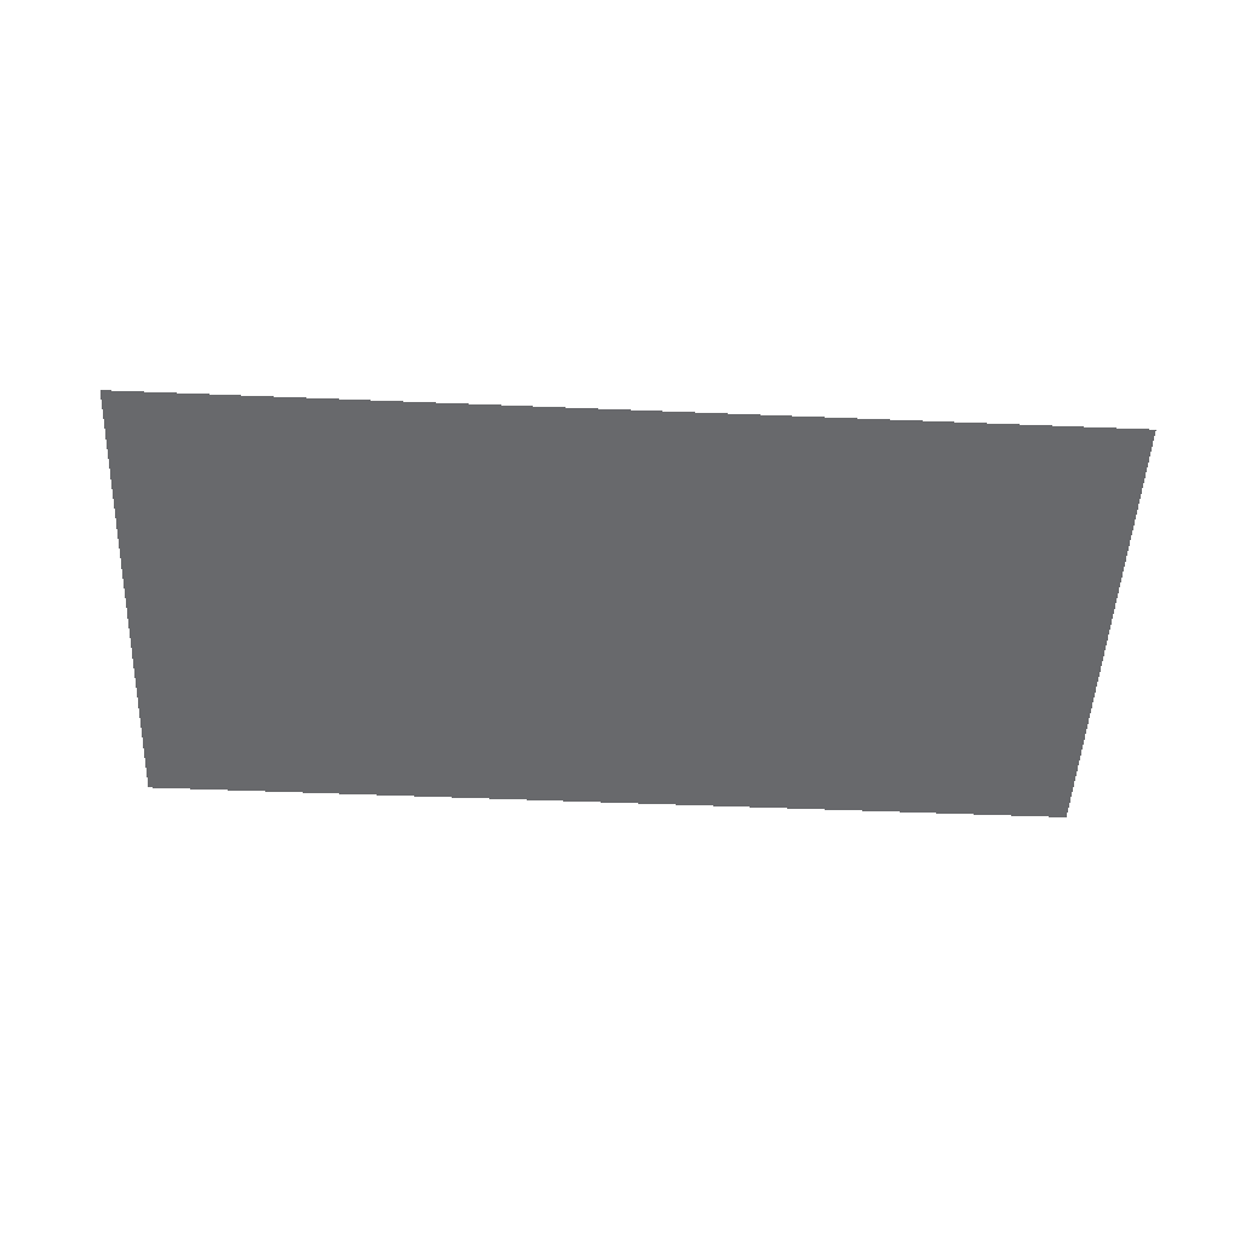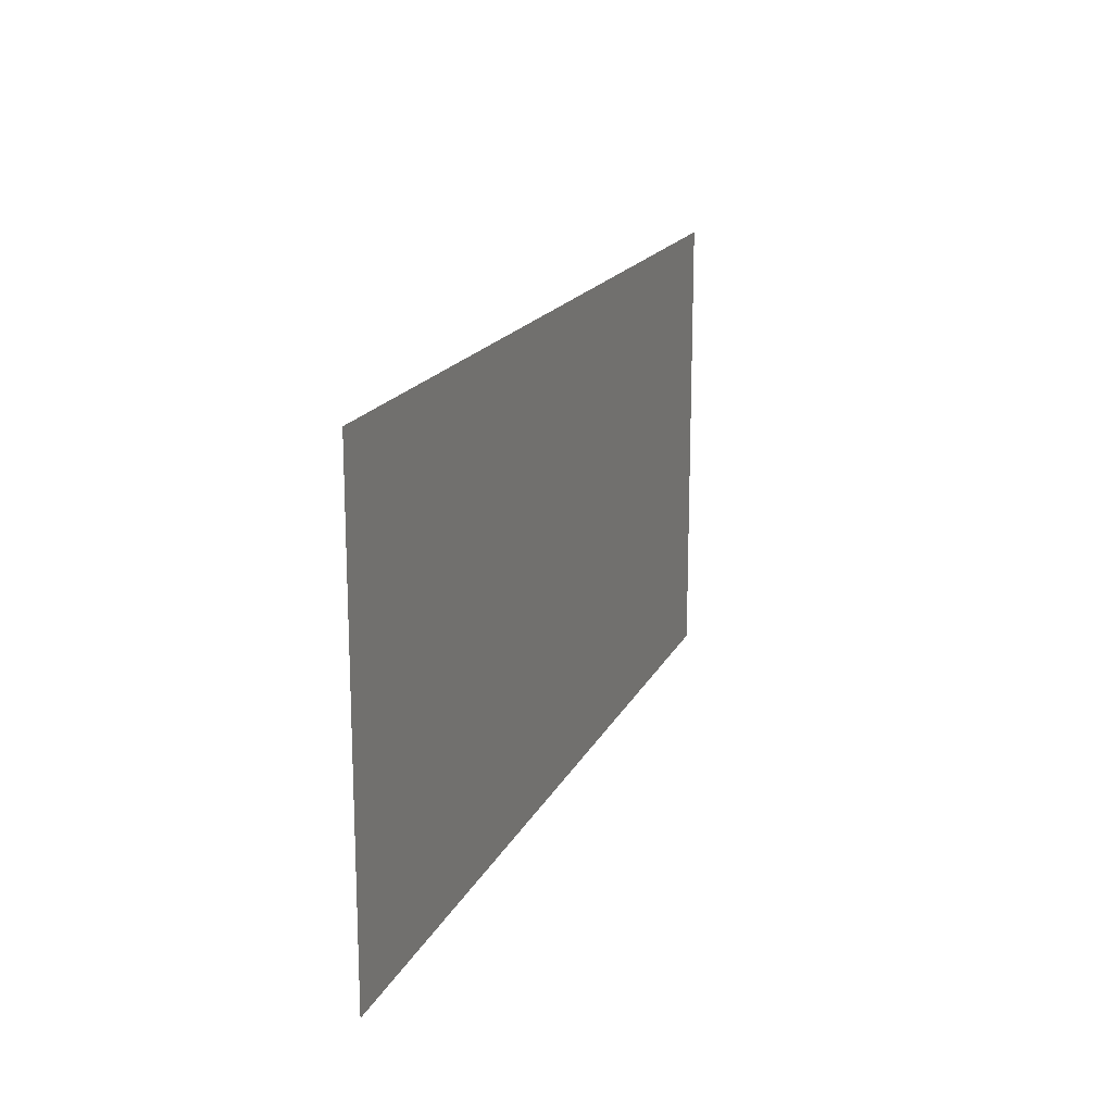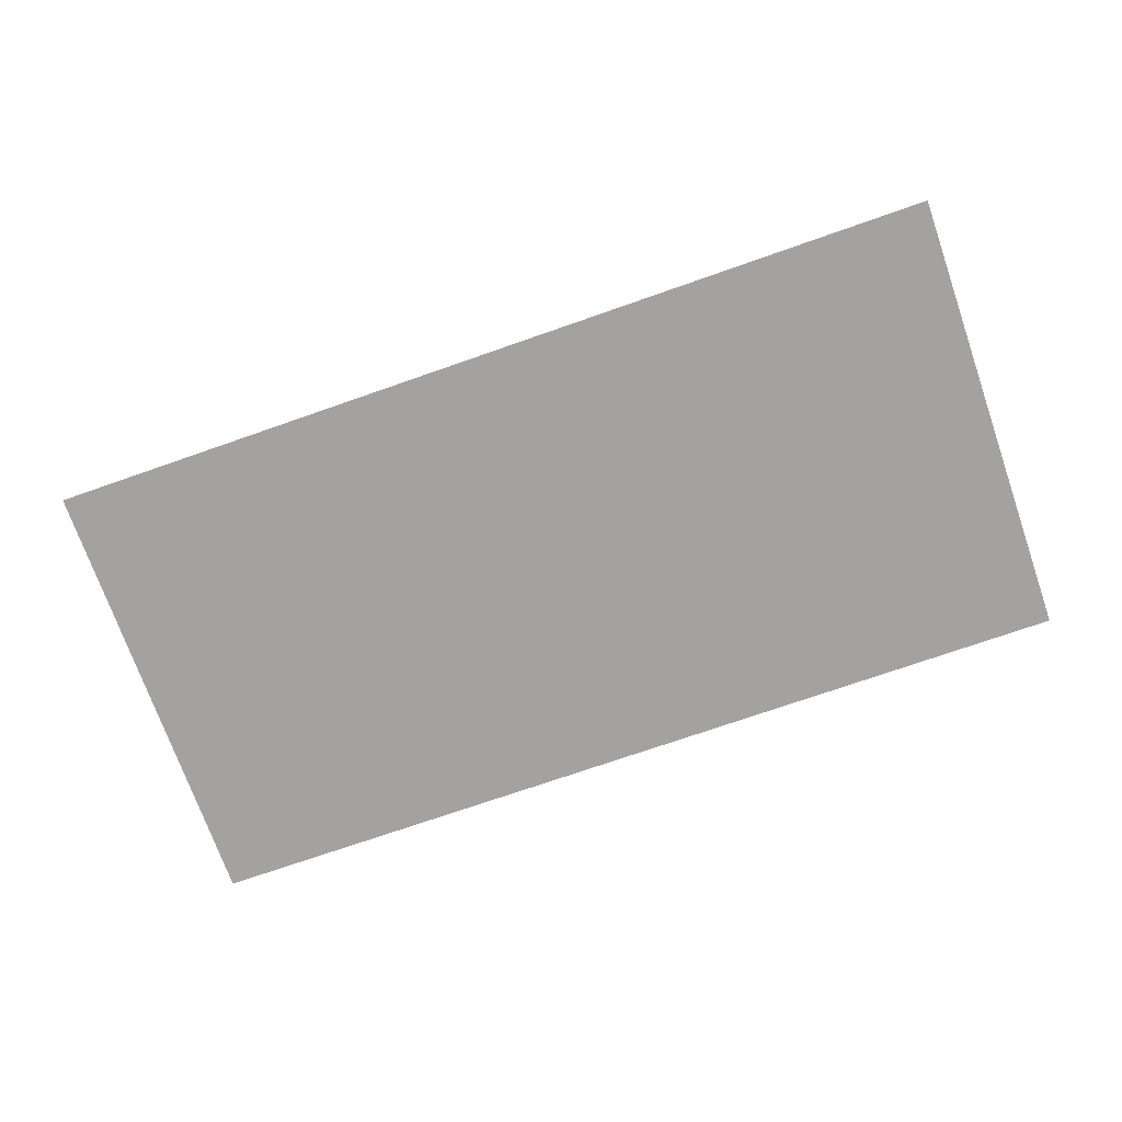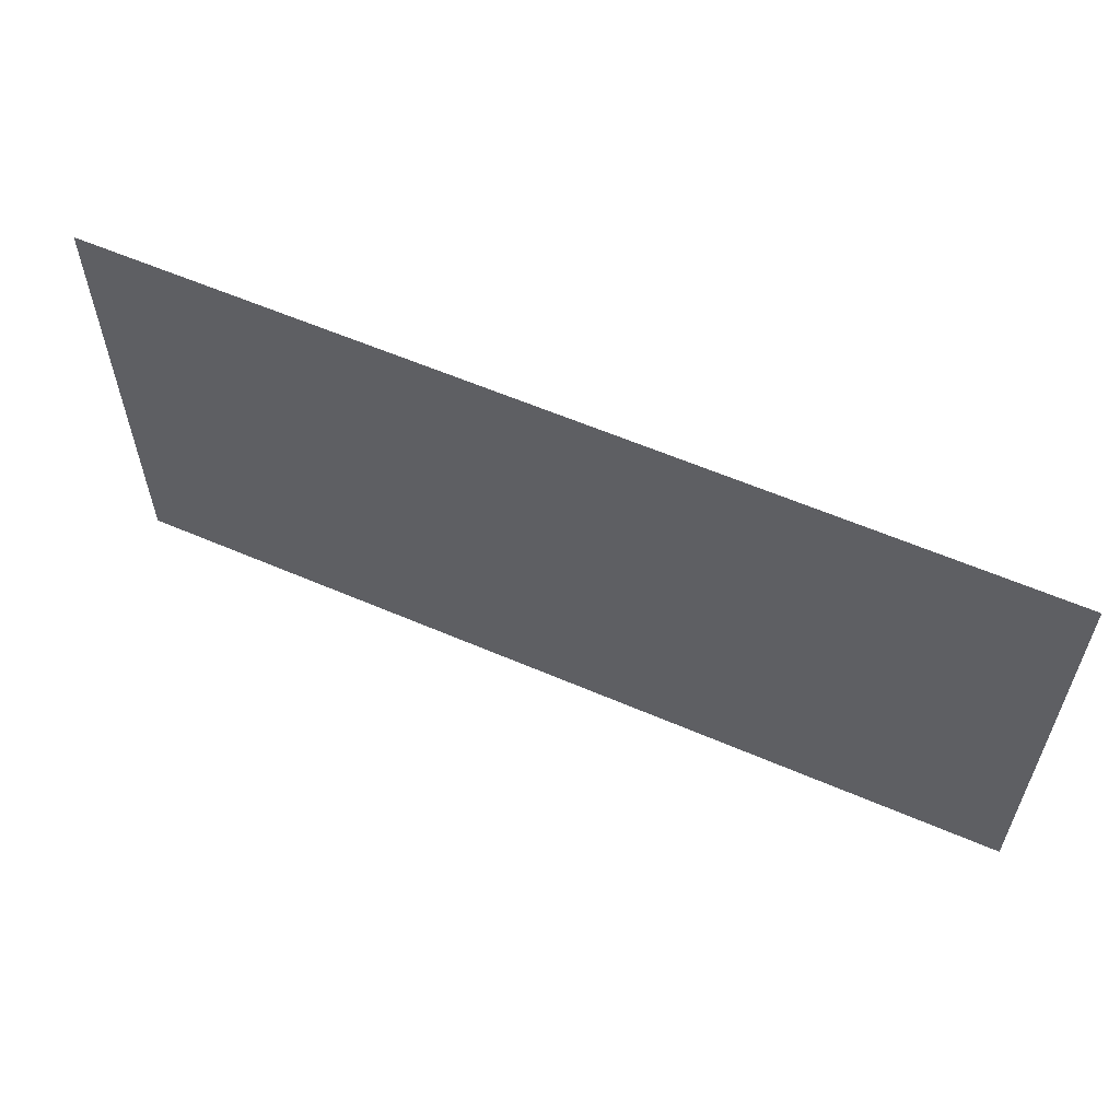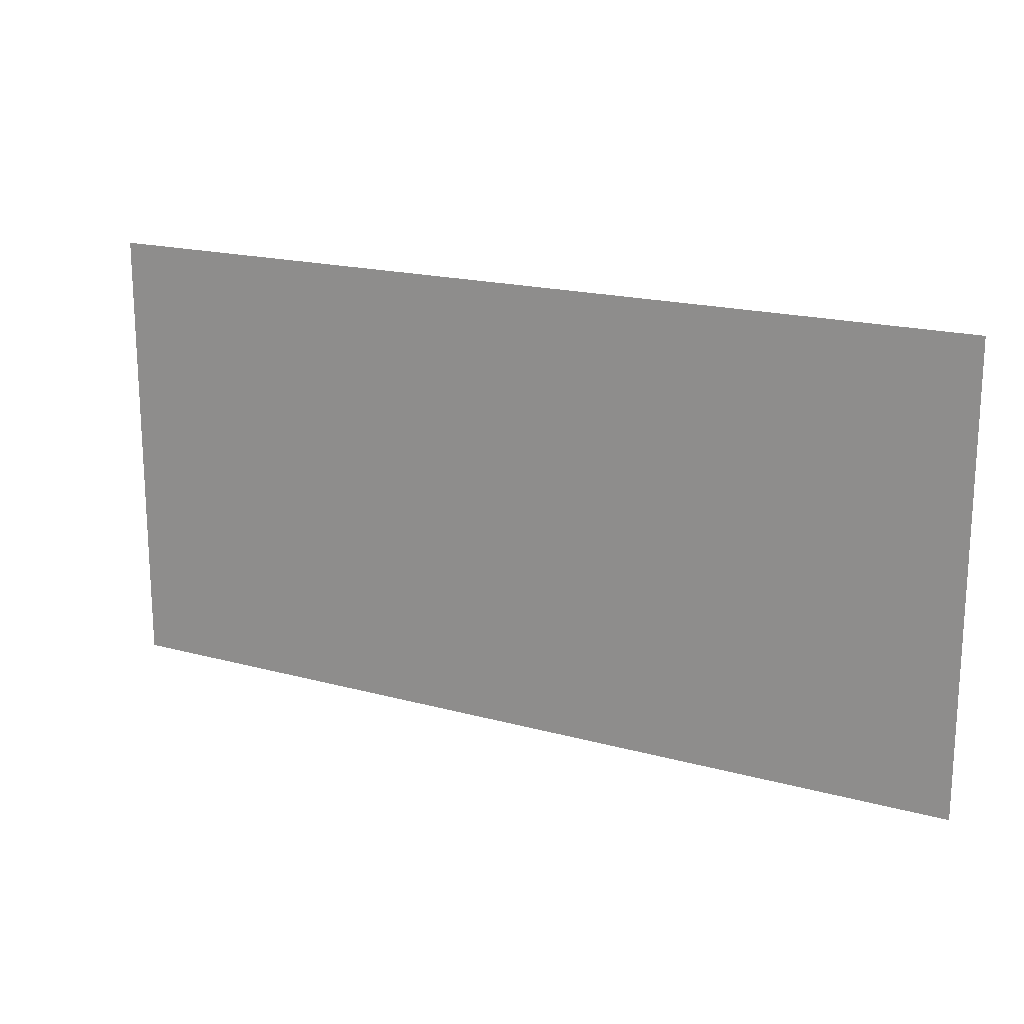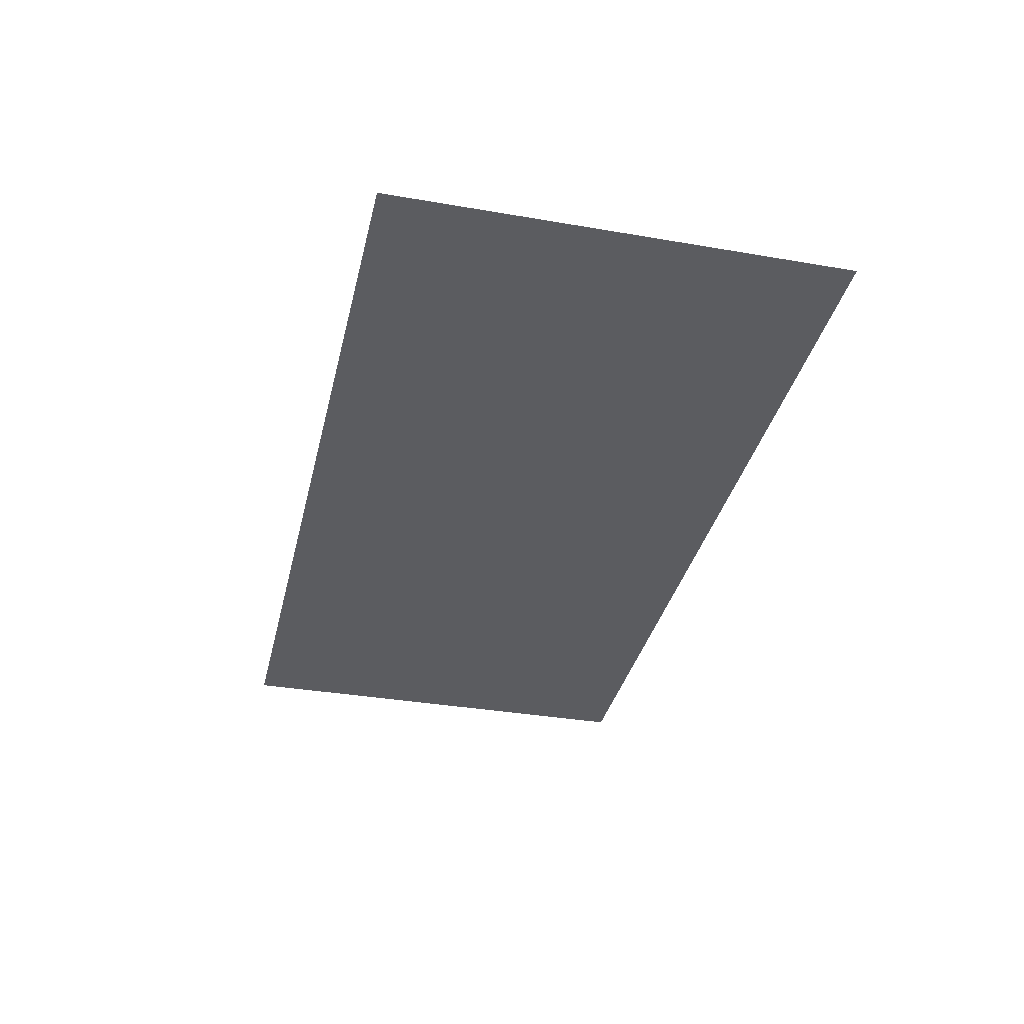
<metadata>
{"format":"obj","ext":"obj","renderer":"f3d","projection":"perspective","resolution":1024,"background":"white","views":[{"elev":-52.7,"azim":-2.5,"up":"+Z"},{"elev":17.3,"azim":108.8,"up":"+Y"},{"elev":-72.6,"azim":-160.7,"up":"+Z"},{"elev":58.9,"azim":-156.0,"up":"+Y"},{"elev":18.2,"azim":28.1,"up":"+Y"},{"elev":-35.1,"azim":77.1,"up":"+Z"}]}
</metadata>
<code>
o Plane
v 1e+04 5000 0
v 0 5000 0
v 0 0 0
v 1e+04 0 0
f 1 2 3
f 1 3 4

</code>
